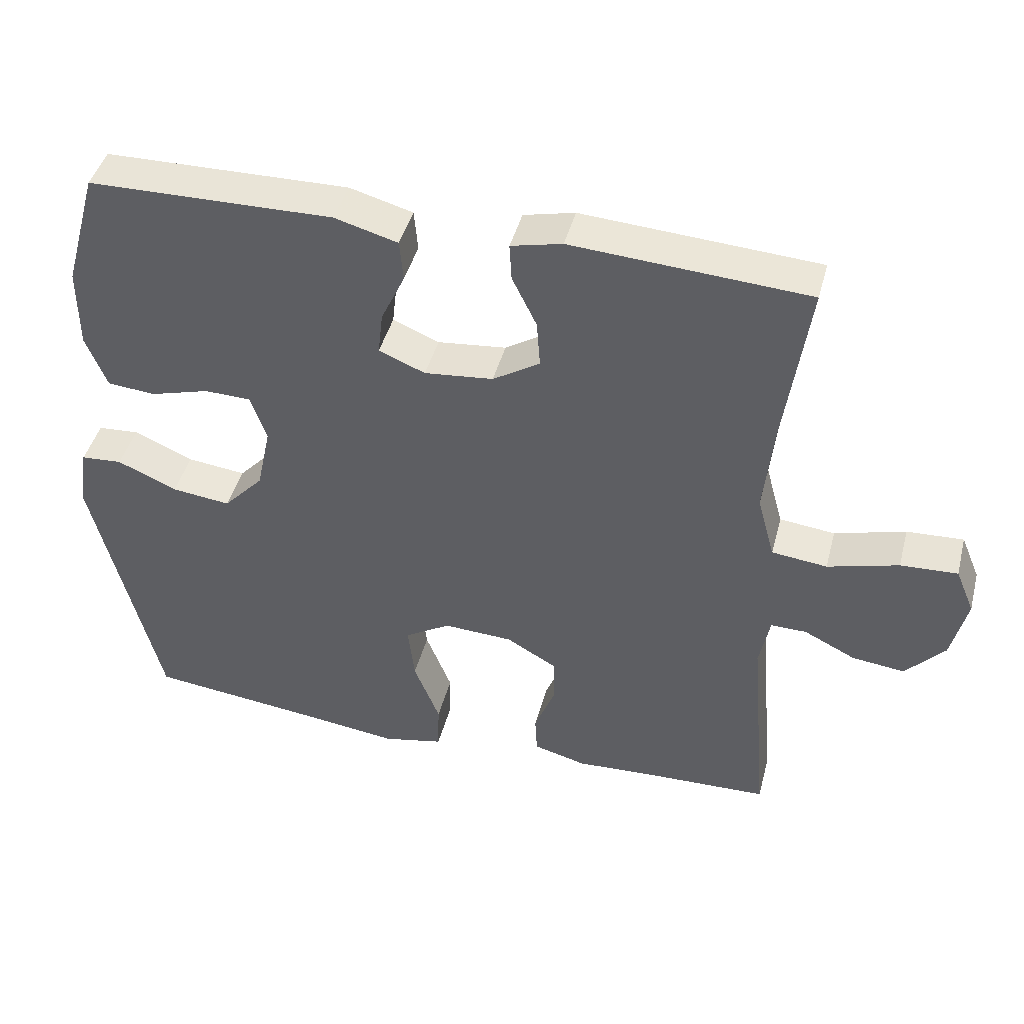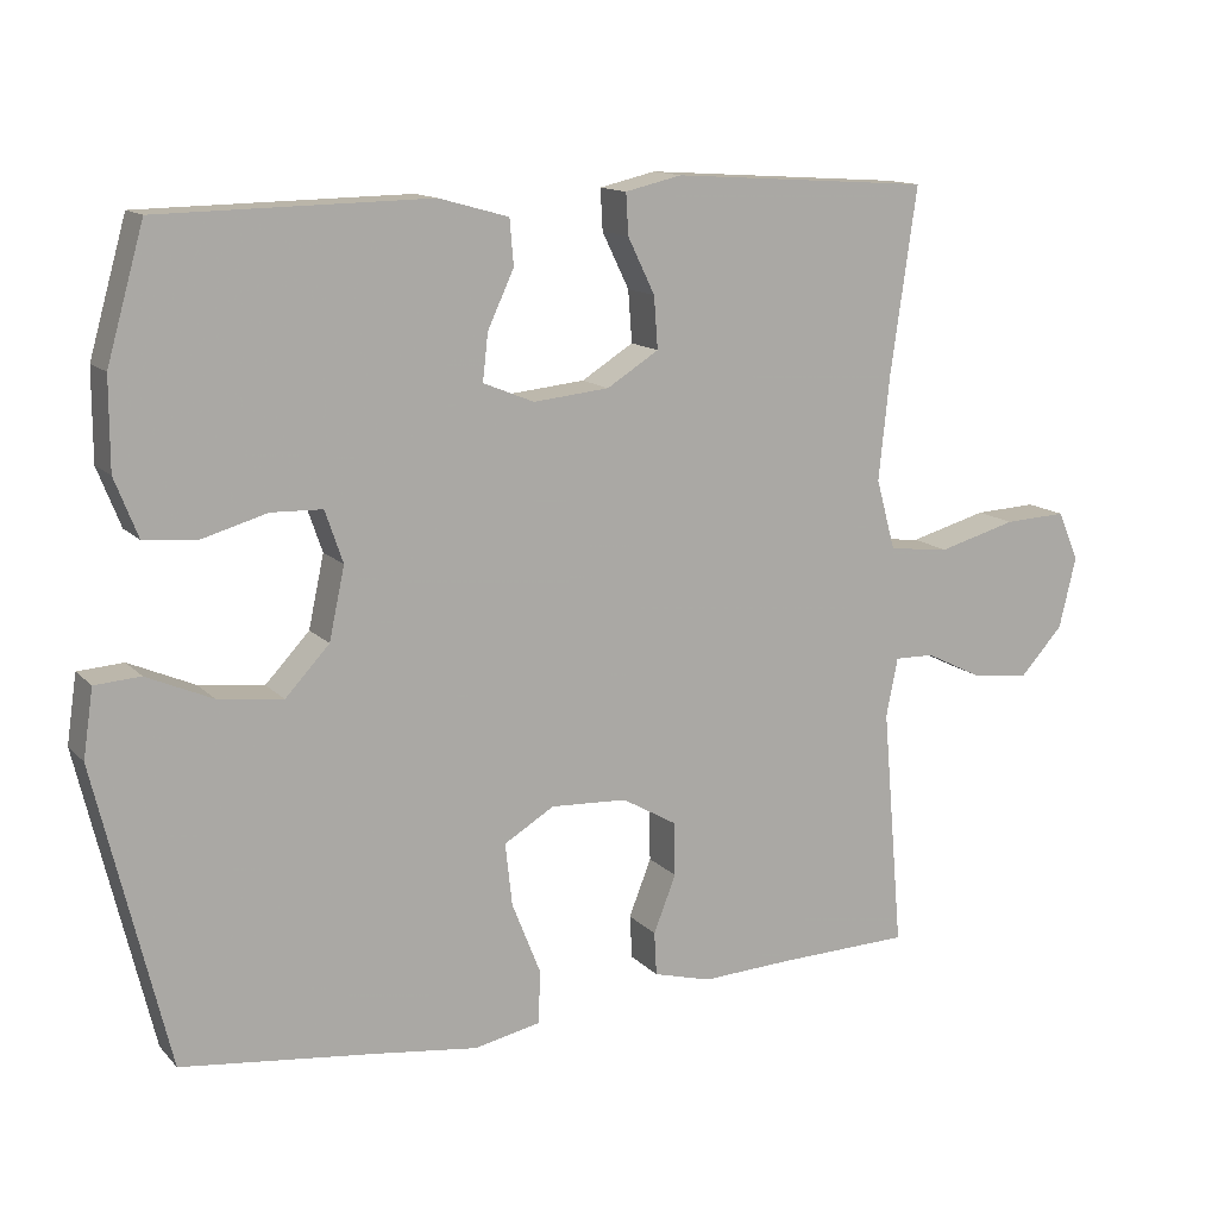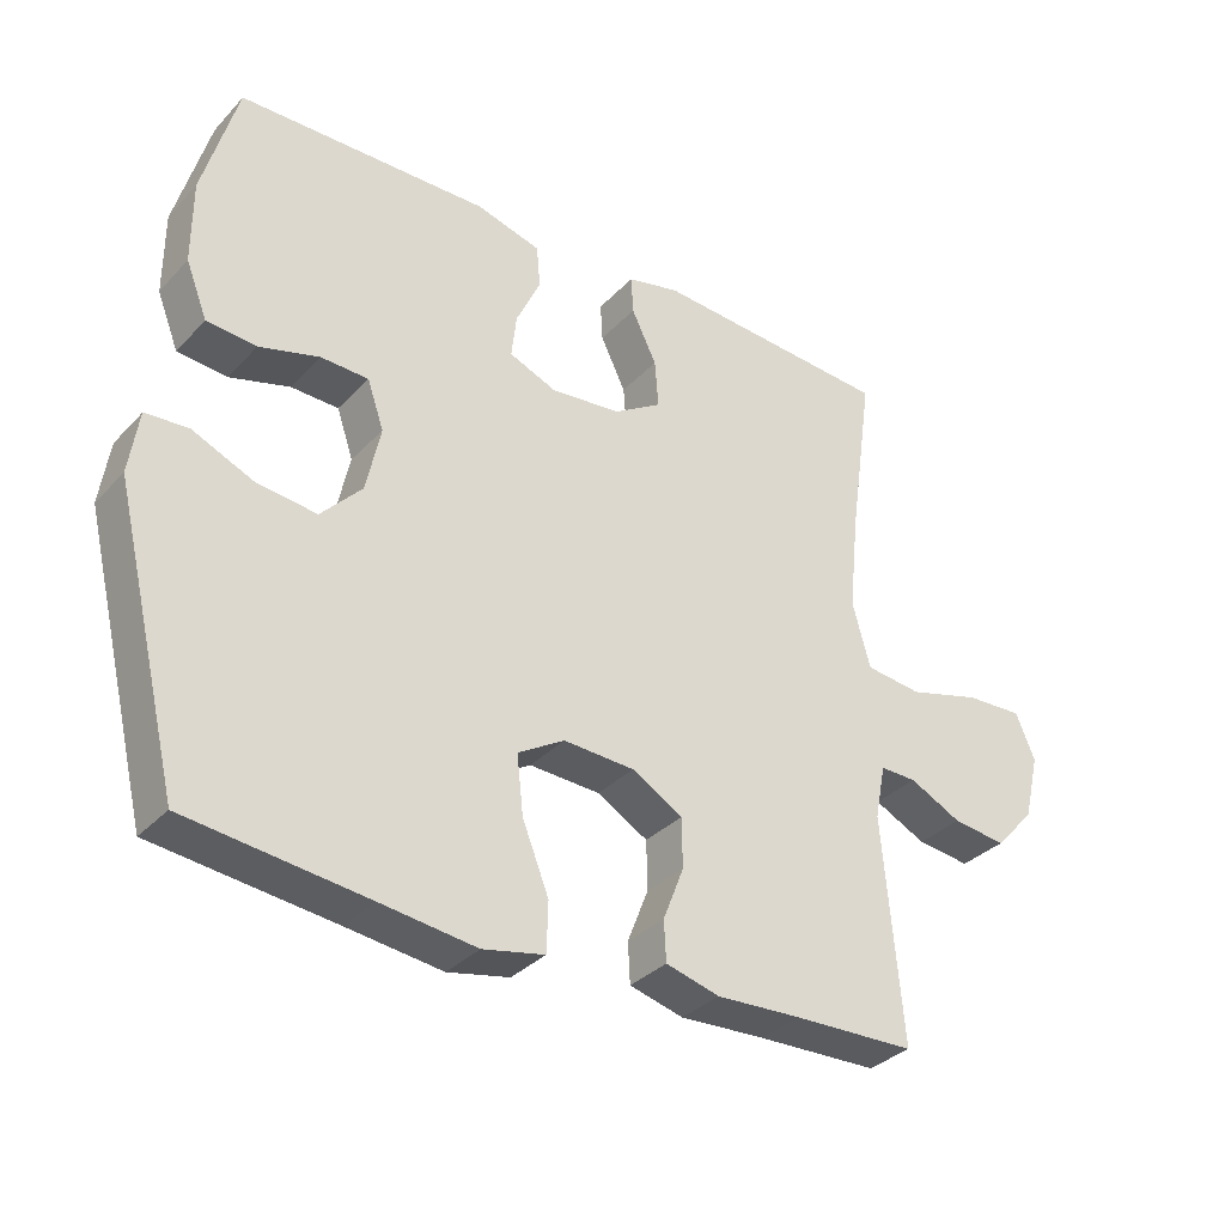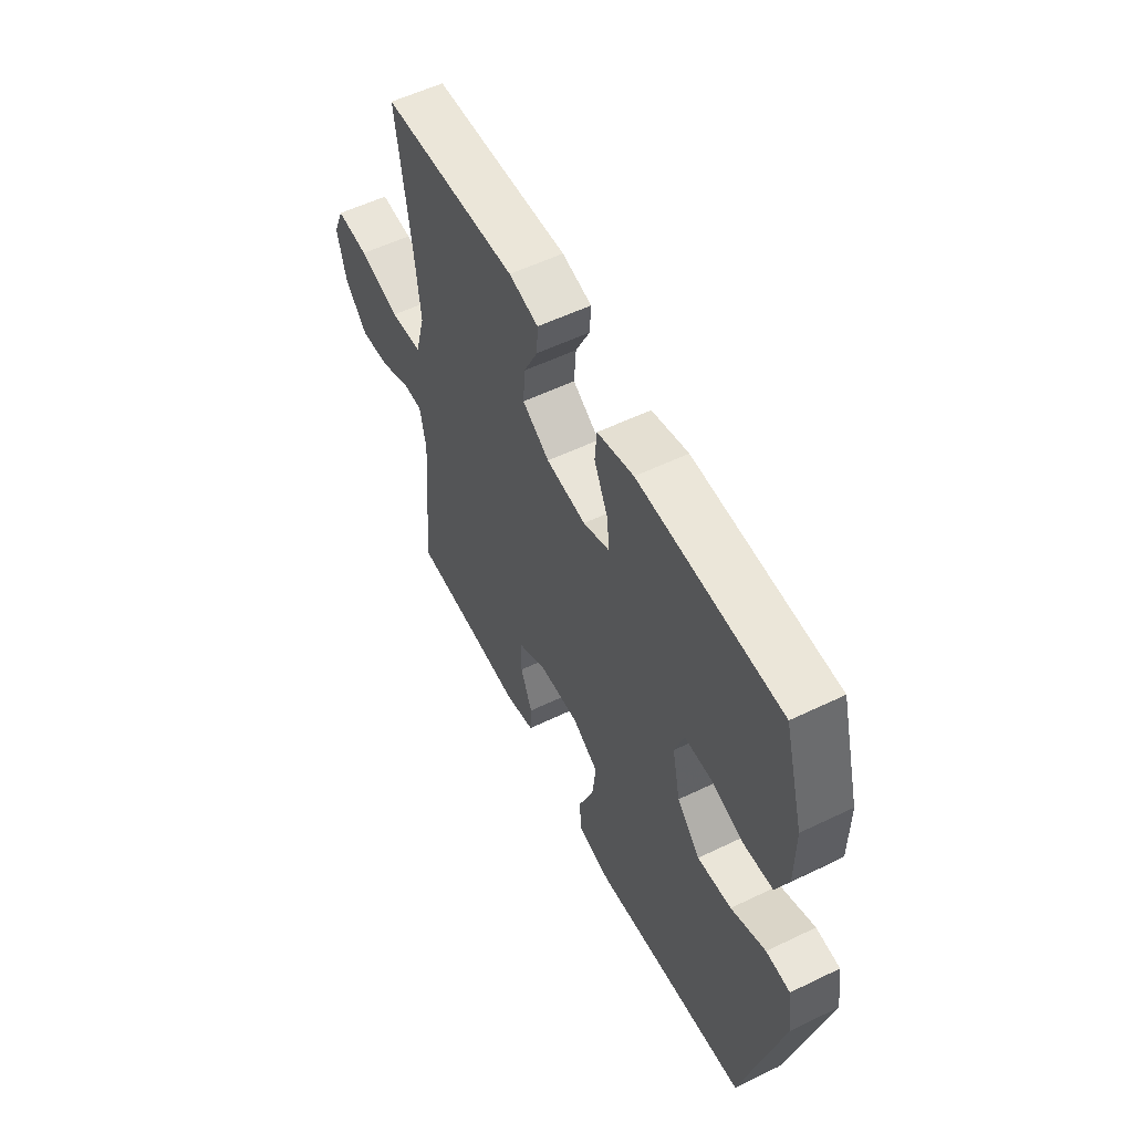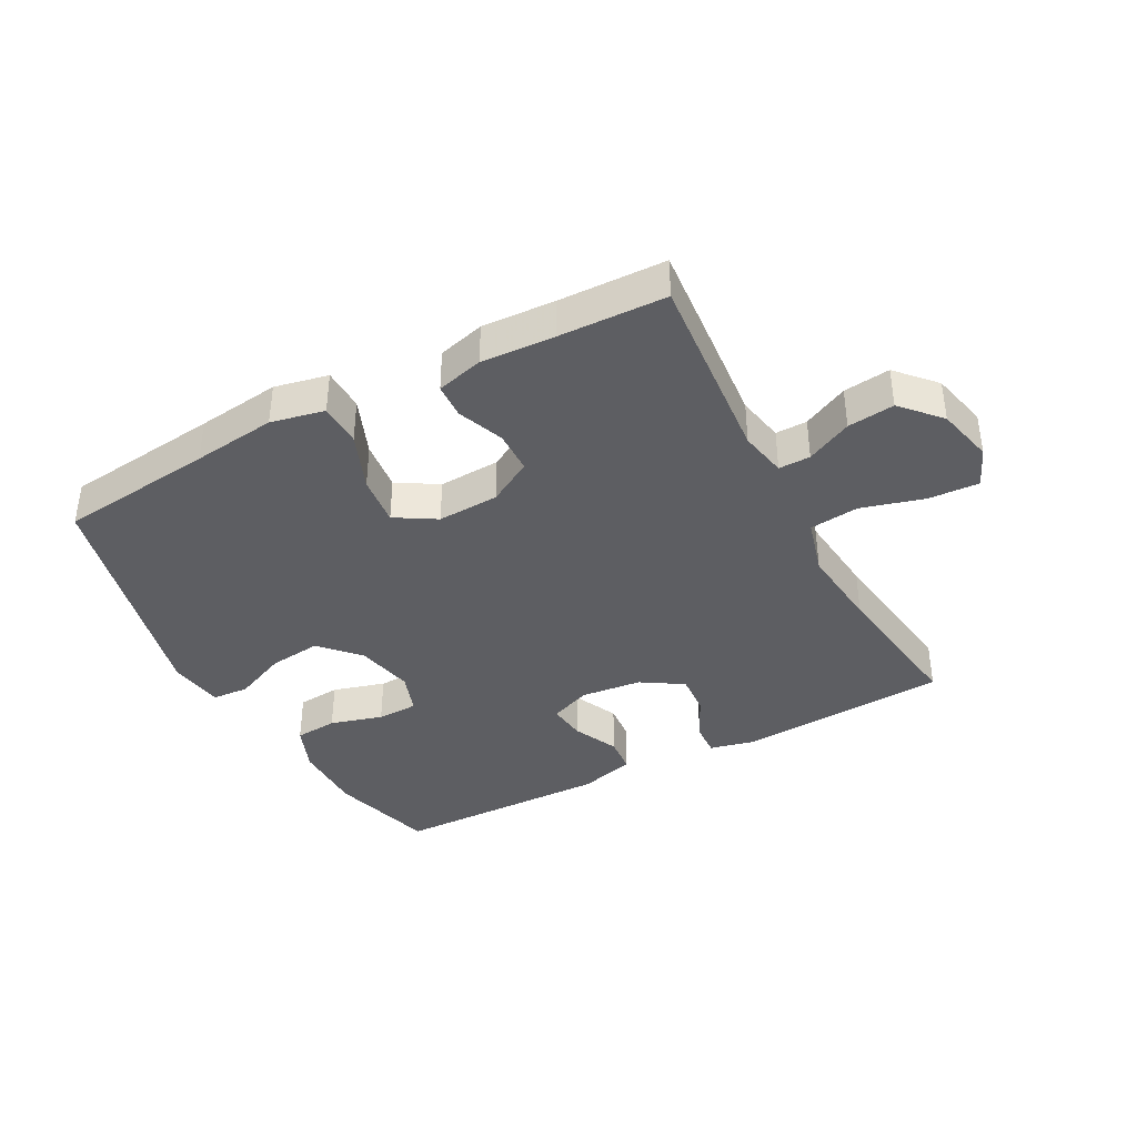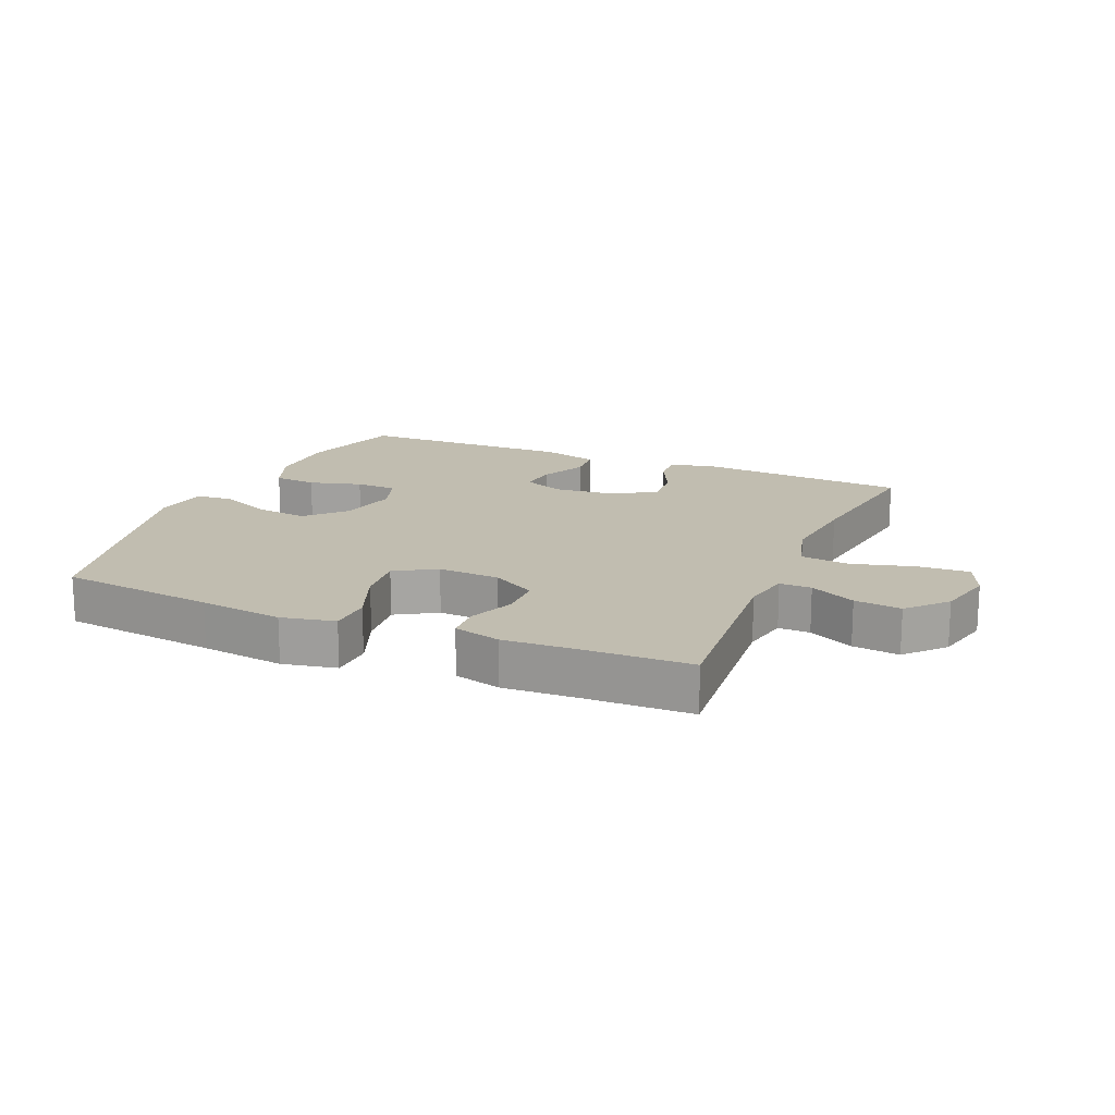
<metadata>
{"format":"obj","ext":"obj","renderer":"f3d","projection":"perspective","resolution":1024,"background":"white","views":[{"elev":43.8,"azim":-165.5,"up":"+Z"},{"elev":13.3,"azim":153.9,"up":"+Z"},{"elev":-33.5,"azim":144.1,"up":"+Z"},{"elev":56.1,"azim":63.2,"up":"+Z"},{"elev":-38.8,"azim":-152.0,"up":"+Y"},{"elev":16.7,"azim":-156.8,"up":"+Y"}]}
</metadata>
<code>
v 0.5 0.07 -0.5
v 0.25 0.07 -0.529
v 0.116 0.07 -0.546
v 0.03 0.07 -0.528
v 0.028 0.07 -0.459
v 0.065 0.07 -0.366
v 0.074 0.07 -0.285
v 0.009 0.07 -0.246
v -0.09 0.07 -0.251
v -0.161 0.07 -0.292
v -0.162 0.07 -0.361
v -0.133 0.07 -0.435
v -0.136 0.07 -0.491
v -0.211 0.07 -0.511
v -0.329 0.07 -0.505
v -0.5 0.07 -0.5
v -0.473 0.07 -0.189
v -0.488 0.07 -0.113
v -0.539 0.07 -0.114
v -0.612 0.07 -0.15
v -0.687 0.07 -0.159
v -0.743 0.07 -0.098
v -0.765 0.07 -0.006
v -0.738 0.07 0.058
v -0.657 0.07 0.054
v -0.556 0.07 0.026
v -0.477 0.07 0.035
v -0.452 0.07 0.126
v -0.466 0.07 0.261
v -0.5 0.07 0.5
v -0.164 0.07 0.522
v -0.091 0.07 0.505
v -0.094 0.07 0.452
v -0.129 0.07 0.38
v -0.134 0.07 0.313
v -0.067 0.07 0.271
v 0.031 0.07 0.261
v 0.097 0.07 0.288
v 0.09 0.07 0.349
v 0.056 0.07 0.422
v 0.061 0.07 0.481
v 0.151 0.07 0.506
v 0.5 0.07 0.5
v 0.548 0.07 0.33
v 0.548 0.07 0.214
v 0.518 0.07 0.138
v 0.449 0.07 0.132
v 0.365 0.07 0.156
v 0.299 0.07 0.154
v 0.276 0.07 0.087
v 0.296 0.07 -0.006
v 0.353 0.07 -0.067
v 0.437 0.07 -0.057
v 0.522 0.07 -0.02
v 0.581 0.07 -0.024
v 0.594 0.07 -0.112
v 0.5 0 -0.5
v 0.25 0 -0.529
v 0.116 0 -0.546
v 0.03 0 -0.528
v 0.028 0 -0.459
v 0.065 0 -0.366
v 0.074 0 -0.285
v 0.009 0 -0.246
v -0.09 0 -0.251
v -0.161 0 -0.292
v -0.162 0 -0.361
v -0.133 0 -0.435
v -0.136 0 -0.491
v -0.211 0 -0.511
v -0.329 0 -0.505
v -0.5 0 -0.5
v -0.473 0 -0.189
v -0.488 0 -0.113
v -0.539 0 -0.114
v -0.612 0 -0.15
v -0.687 0 -0.159
v -0.743 0 -0.098
v -0.765 0 -0.006
v -0.738 0 0.058
v -0.657 0 0.054
v -0.556 0 0.026
v -0.477 0 0.035
v -0.452 0 0.126
v -0.466 0 0.261
v -0.5 0 0.5
v -0.164 0 0.522
v -0.091 0 0.505
v -0.094 0 0.452
v -0.129 0 0.38
v -0.134 0 0.313
v -0.067 0 0.271
v 0.031 0 0.261
v 0.097 0 0.288
v 0.09 0 0.349
v 0.056 0 0.422
v 0.061 0 0.481
v 0.151 0 0.506
v 0.5 0 0.5
v 0.548 0 0.33
v 0.548 0 0.214
v 0.518 0 0.138
v 0.449 0 0.132
v 0.365 0 0.156
v 0.299 0 0.154
v 0.276 0 0.087
v 0.296 0 -0.006
v 0.353 0 -0.067
v 0.437 0 -0.057
v 0.522 0 -0.02
v 0.581 0 -0.024
v 0.594 0 -0.112
f 56 1 2
f 55 56 2
f 54 55 2
f 53 54 2
f 4 5 6
f 3 4 6
f 2 3 6
f 53 2 6
f 52 53 6
f 51 52 6 7
f 50 51 7 8
f 49 50 8 9
f 46 47 48
f 45 46 48
f 44 45 48
f 43 44 48
f 42 43 48
f 41 42 48
f 40 41 48
f 39 40 48
f 38 39 48 49
f 49 9 10
f 38 49 10
f 37 38 10
f 32 33 34
f 31 32 34
f 30 31 34
f 29 30 34
f 28 29 34 35
f 27 28 35 36
f 24 25 26
f 23 24 26
f 22 23 26
f 21 22 26
f 20 21 26
f 19 20 26
f 18 19 26 27
f 36 37 10
f 27 36 10
f 18 27 10
f 17 18 10
f 13 14 15
f 12 13 15
f 11 12 15
f 15 16 17
f 11 15 17
f 10 11 17
f 58 57 112
f 58 112 111
f 58 111 110
f 58 110 109
f 62 61 60
f 62 60 59
f 62 59 58
f 62 58 109
f 62 109 108
f 63 62 108 107
f 64 63 107 106
f 65 64 106 105
f 104 103 102
f 104 102 101
f 104 101 100
f 104 100 99
f 104 99 98
f 104 98 97
f 104 97 96
f 104 96 95
f 105 104 95 94
f 66 65 105
f 66 105 94
f 66 94 93
f 90 89 88
f 90 88 87
f 90 87 86
f 90 86 85
f 91 90 85 84
f 92 91 84 83
f 82 81 80
f 82 80 79
f 82 79 78
f 82 78 77
f 82 77 76
f 82 76 75
f 83 82 75 74
f 66 93 92
f 66 92 83
f 66 83 74
f 66 74 73
f 71 70 69
f 71 69 68
f 71 68 67
f 73 72 71
f 73 71 67
f 73 67 66
f 1 57 58 2
f 2 58 59 3
f 3 59 60 4
f 4 60 61 5
f 5 61 62 6
f 6 62 63 7
f 7 63 64 8
f 8 64 65 9
f 9 65 66 10
f 10 66 67 11
f 11 67 68 12
f 12 68 69 13
f 13 69 70 14
f 14 70 71 15
f 15 71 72 16
f 16 72 73 17
f 17 73 74 18
f 18 74 75 19
f 19 75 76 20
f 20 76 77 21
f 21 77 78 22
f 22 78 79 23
f 23 79 80 24
f 24 80 81 25
f 25 81 82 26
f 26 82 83 27
f 27 83 84 28
f 28 84 85 29
f 29 85 86 30
f 30 86 87 31
f 31 87 88 32
f 32 88 89 33
f 33 89 90 34
f 34 90 91 35
f 35 91 92 36
f 36 92 93 37
f 37 93 94 38
f 38 94 95 39
f 39 95 96 40
f 40 96 97 41
f 41 97 98 42
f 42 98 99 43
f 43 99 100 44
f 44 100 101 45
f 45 101 102 46
f 46 102 103 47
f 47 103 104 48
f 48 104 105 49
f 49 105 106 50
f 50 106 107 51
f 51 107 108 52
f 52 108 109 53
f 53 109 110 54
f 54 110 111 55
f 55 111 112 56
f 56 112 57 1

</code>
